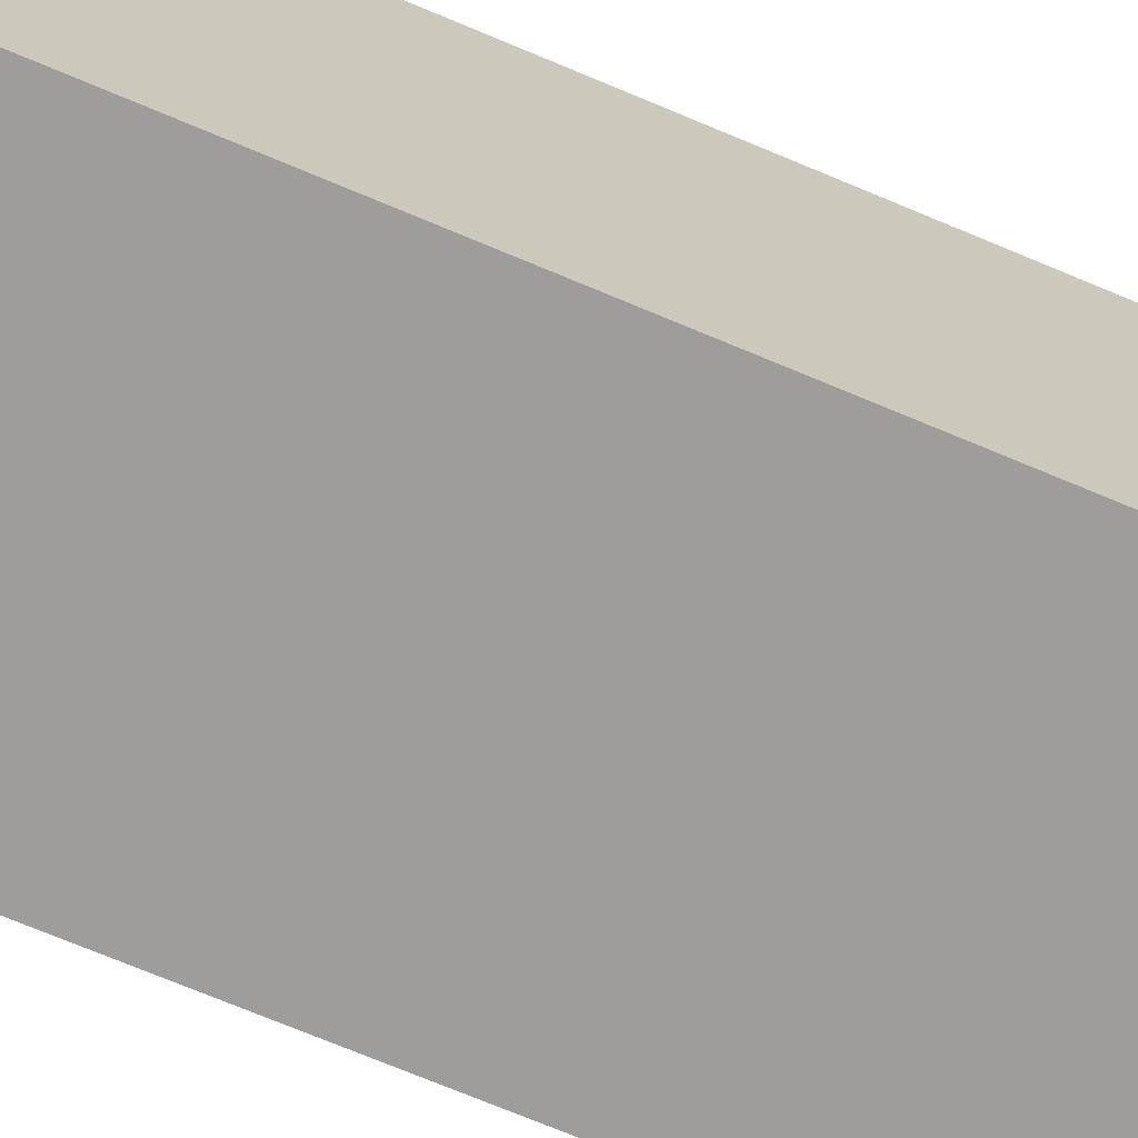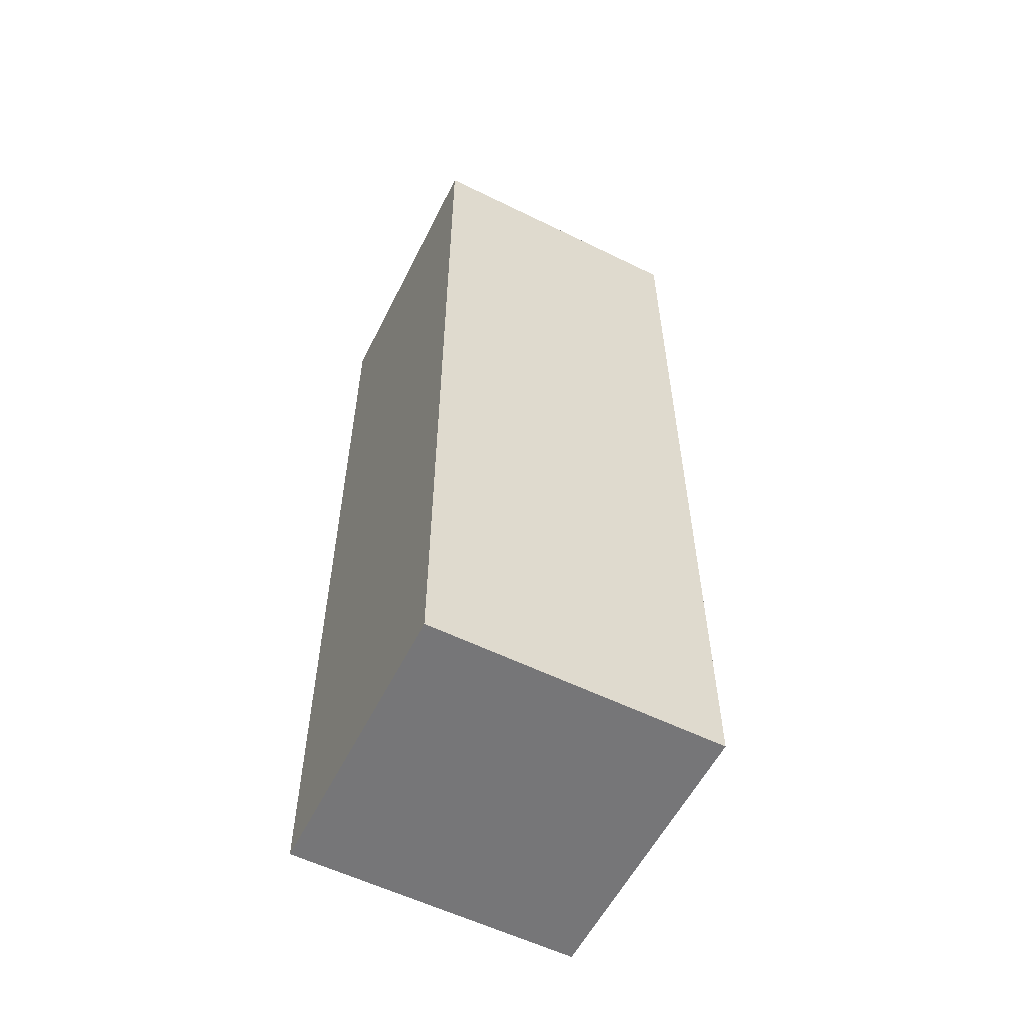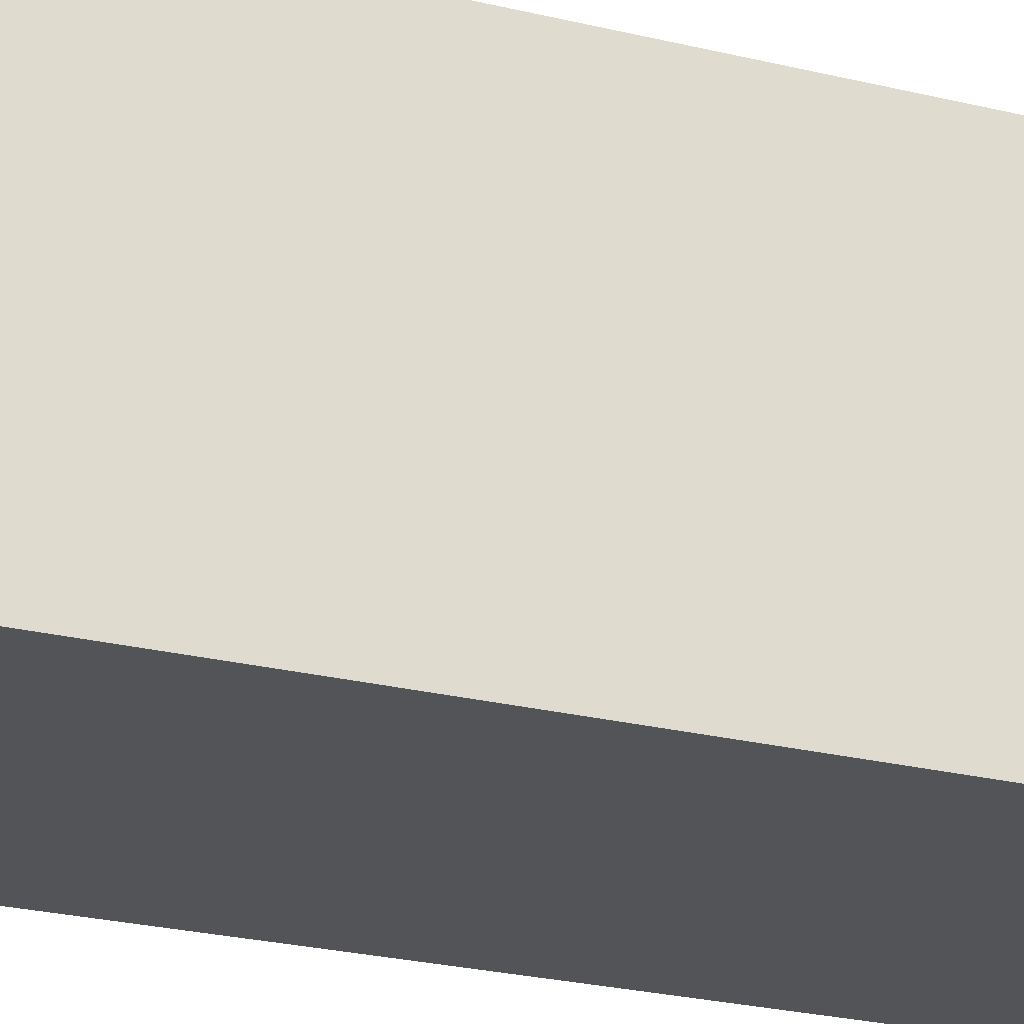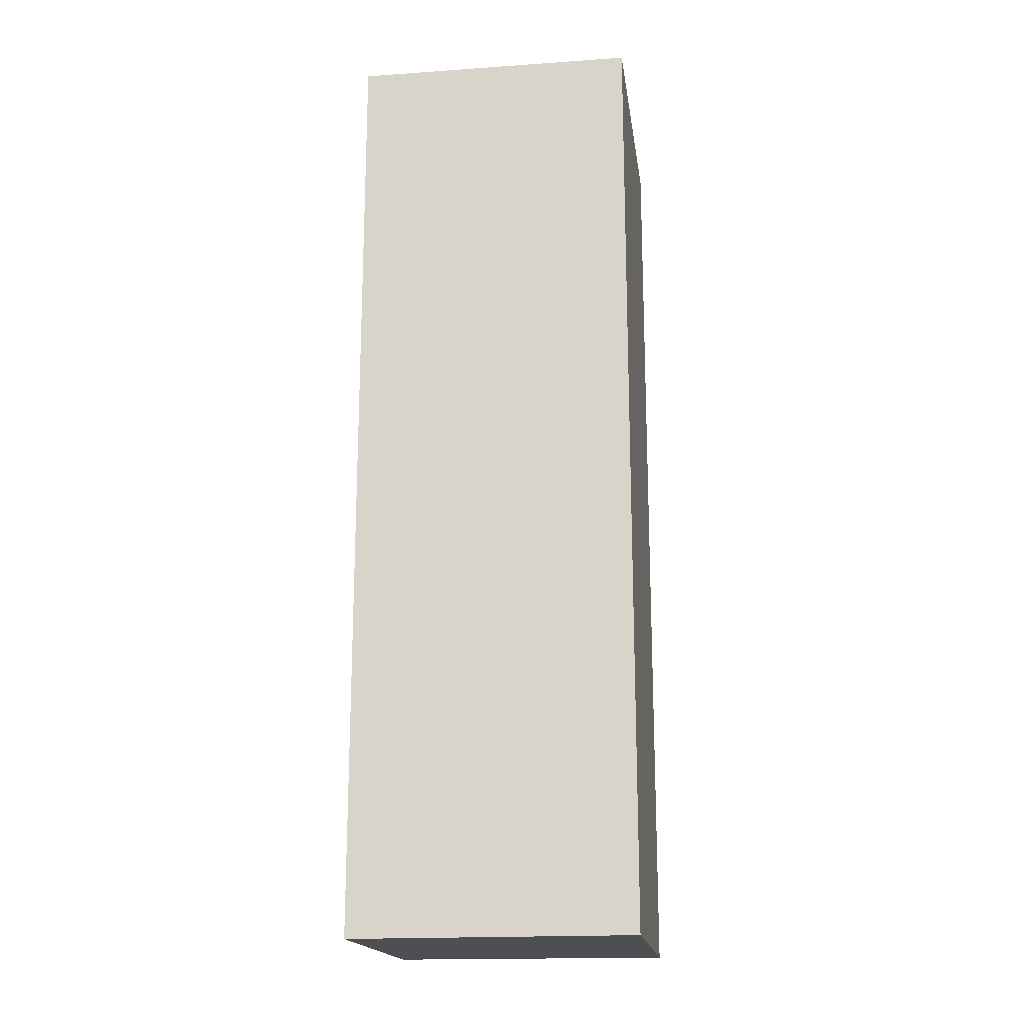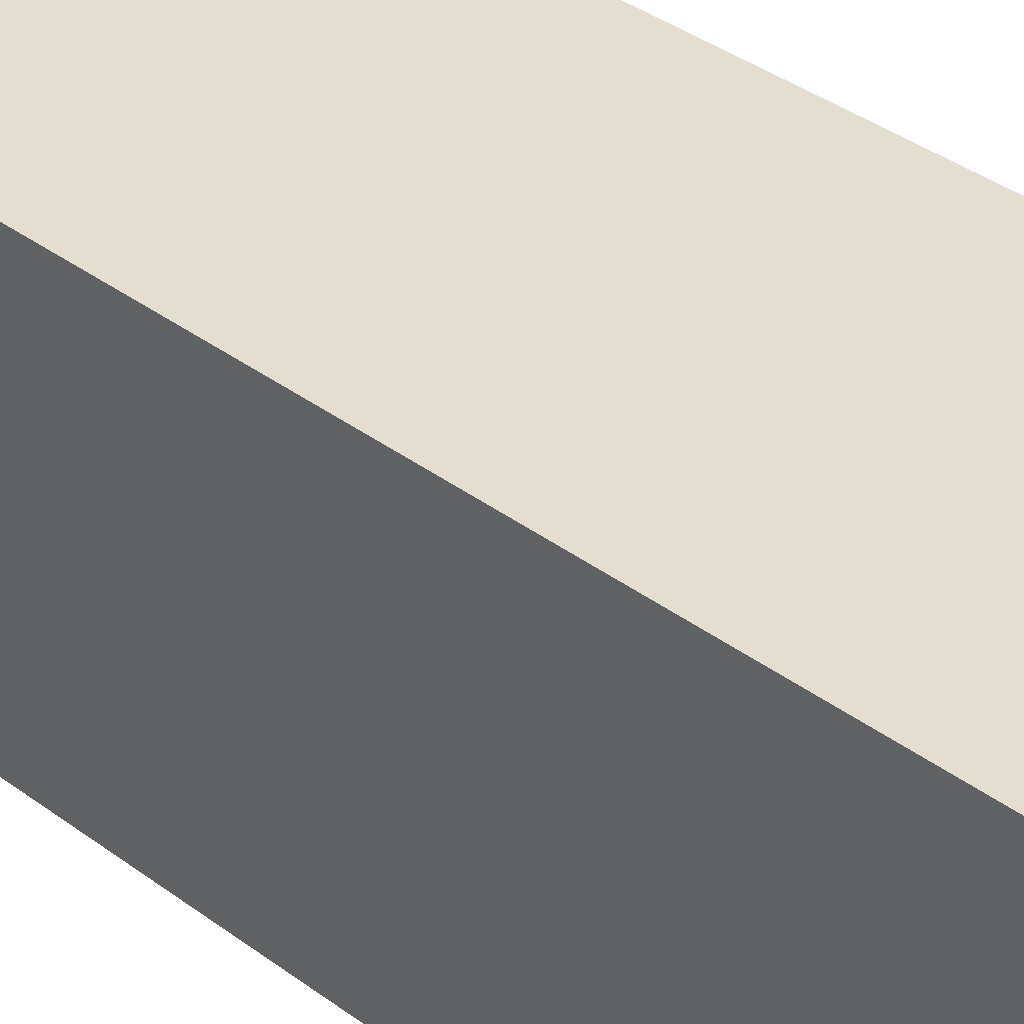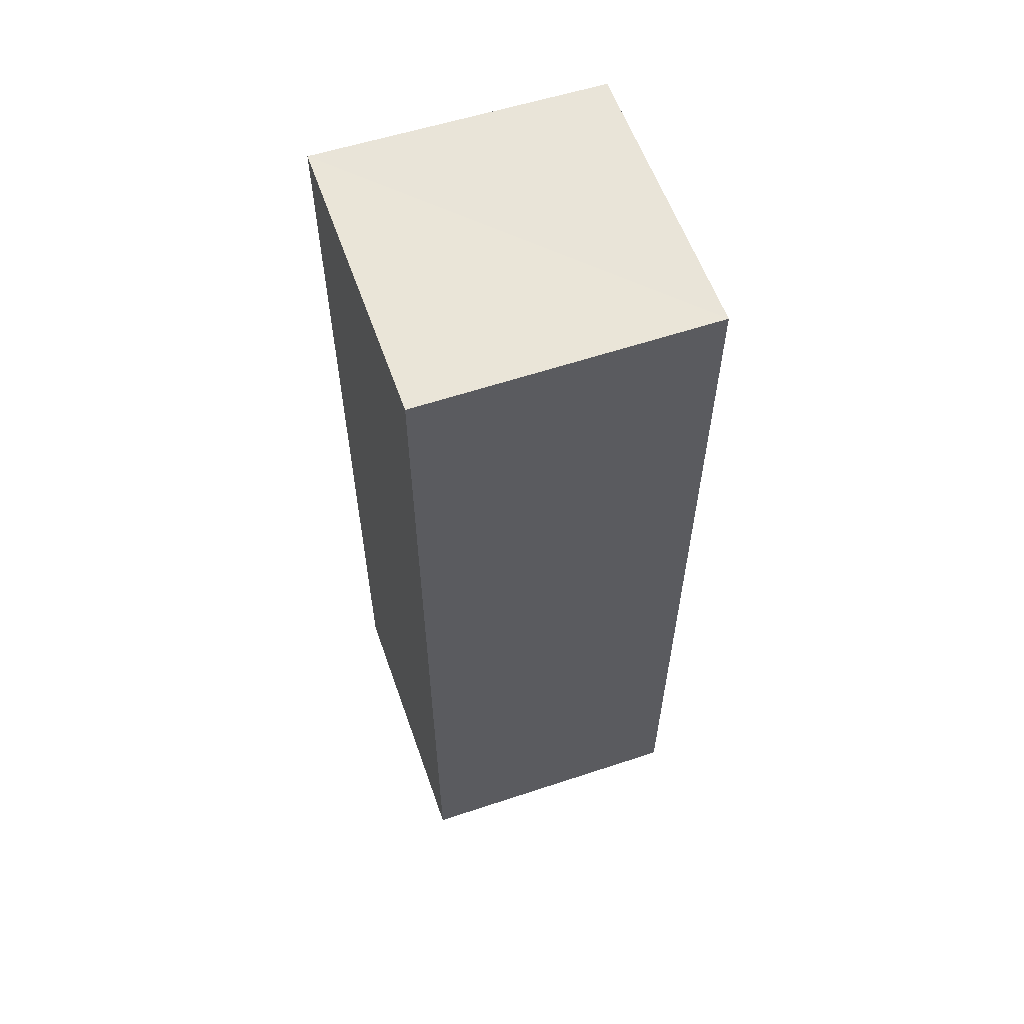
<metadata>
{"format":"obj","ext":"obj","renderer":"f3d","projection":"perspective","resolution":1024,"background":"white","views":[{"elev":-70.7,"azim":66.9,"up":"+Y"},{"elev":-57.0,"azim":-117.1,"up":"+Z"},{"elev":-23.9,"azim":-112.6,"up":"+Y"},{"elev":-17.7,"azim":-172.4,"up":"+Z"},{"elev":35.4,"azim":134.9,"up":"+Y"},{"elev":59.5,"azim":-108.6,"up":"+Z"}]}
</metadata>
<code>
o 25106
v 2166 1866 18.46
v 2166 1866 18.46
v 2166 1866 18.43
v 2166 1866 18.46
v 2166 1866 18.43
v 2166 1866 18.46
v 2166 1866 18.46
v 2166 1866 18.46
v 2166 1866 18.46
v 2166 1866 18.43
v 2166 1866 18.43
v 2166 1866 18.46
v 2166 1866 18.46
v 2166 1866 18.46
v 2166 1866 18.46
v 2166 1866 18.43
v 2166 1866 18.46
v 2166 1866 18.43
v 2166 1866 18.43
v 2166 1866 18.43
v 2166 1866 18.43
v 2166 1866 18.43
v 2166 1866 18.43
v 2166 1866 18.46
v 2166 1866 18.46
v 2166 1866 18.46
f 1 2 3
f 3 4 5
f 2 6 7
f 8 7 9
f 10 7 11
f 12 13 10
f 14 15 16
f 16 17 18
f 16 19 20
f 21 22 19
f 23 24 20
f 25 26 23

</code>
